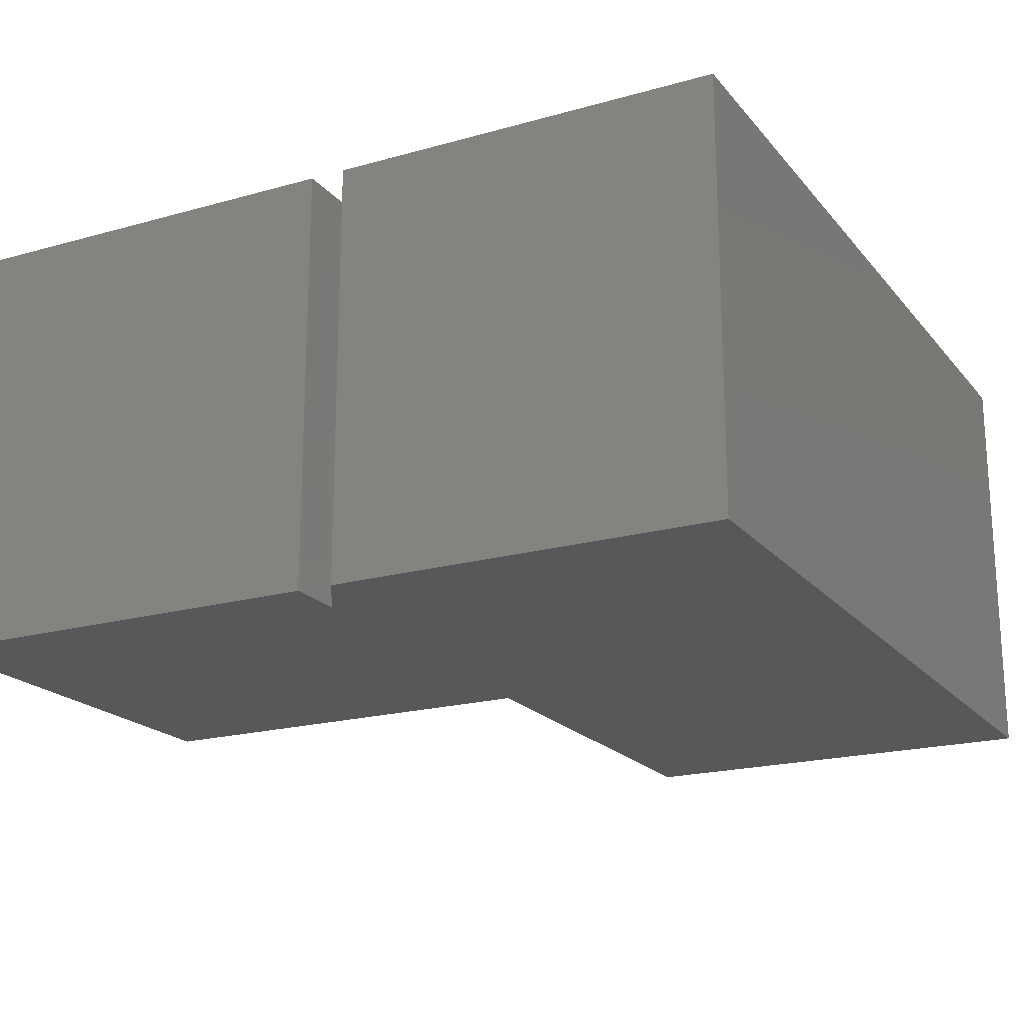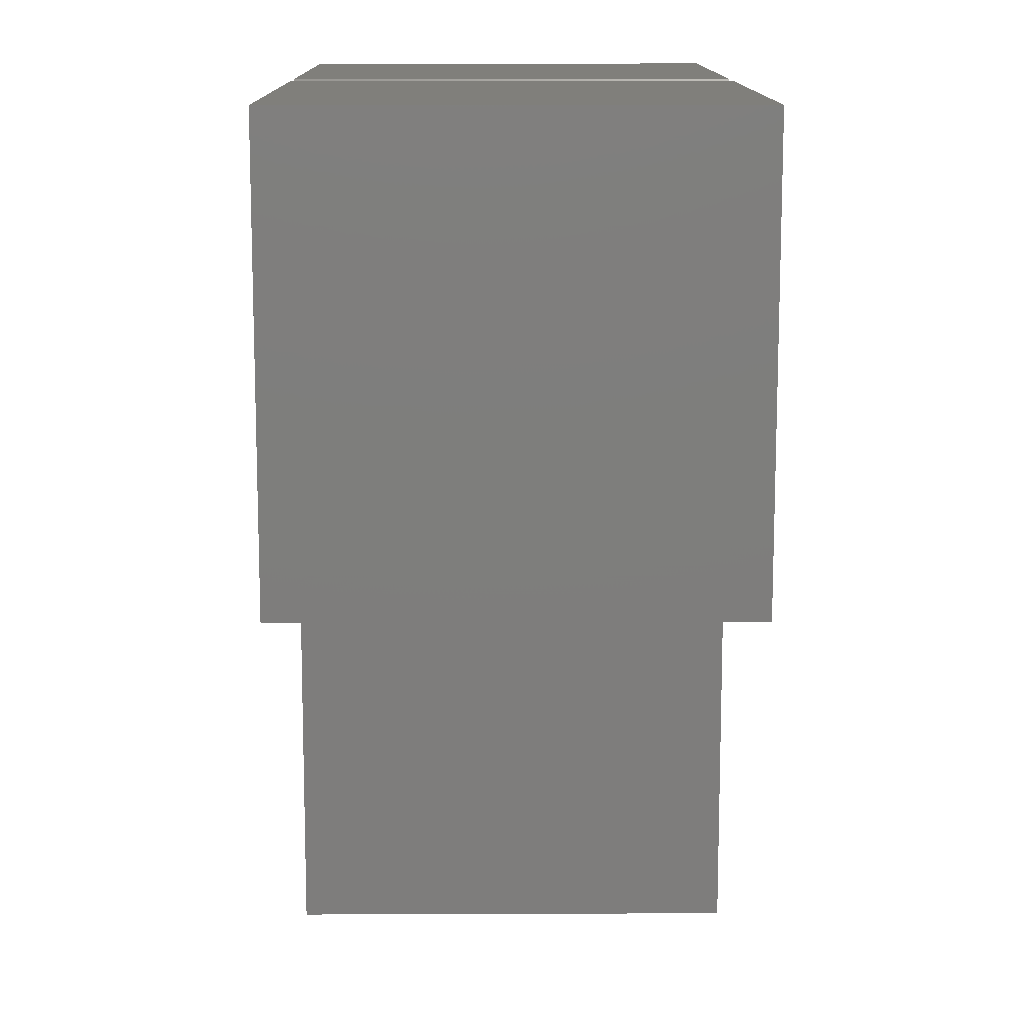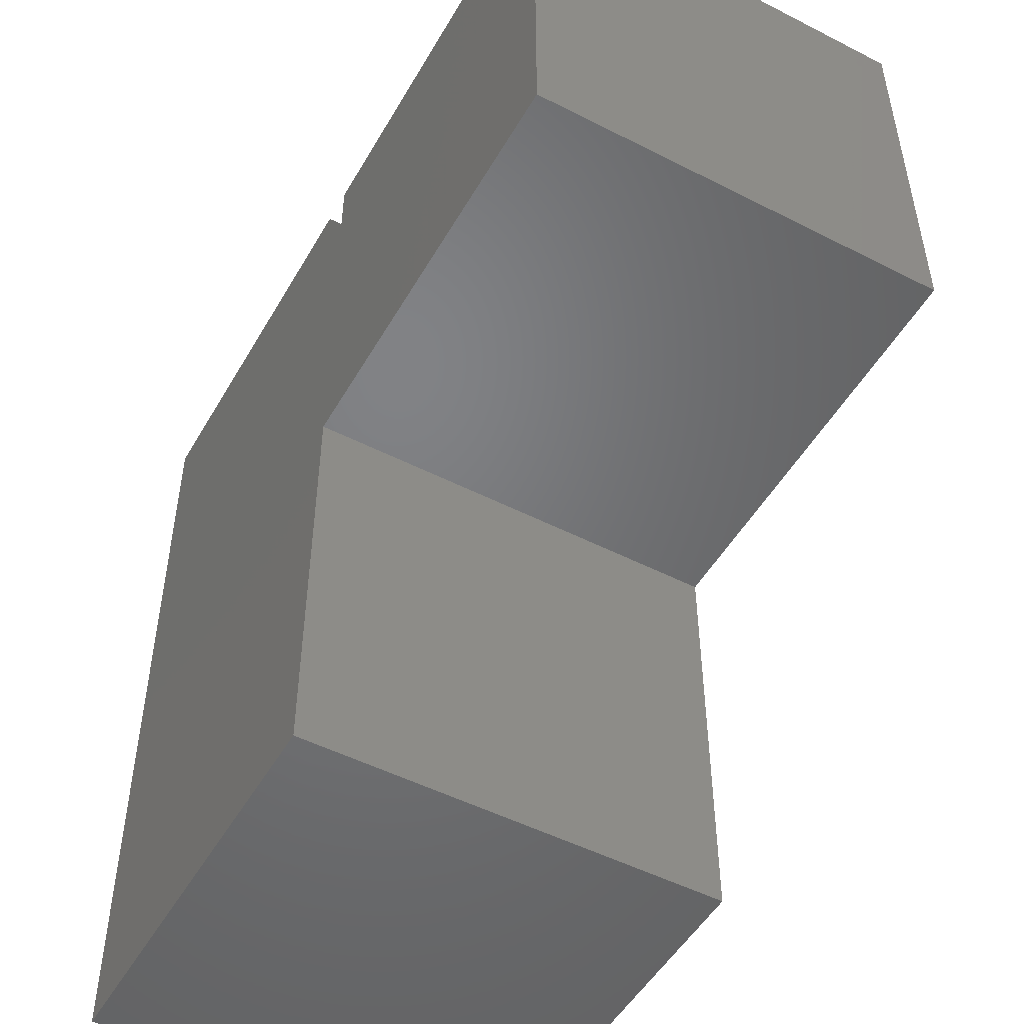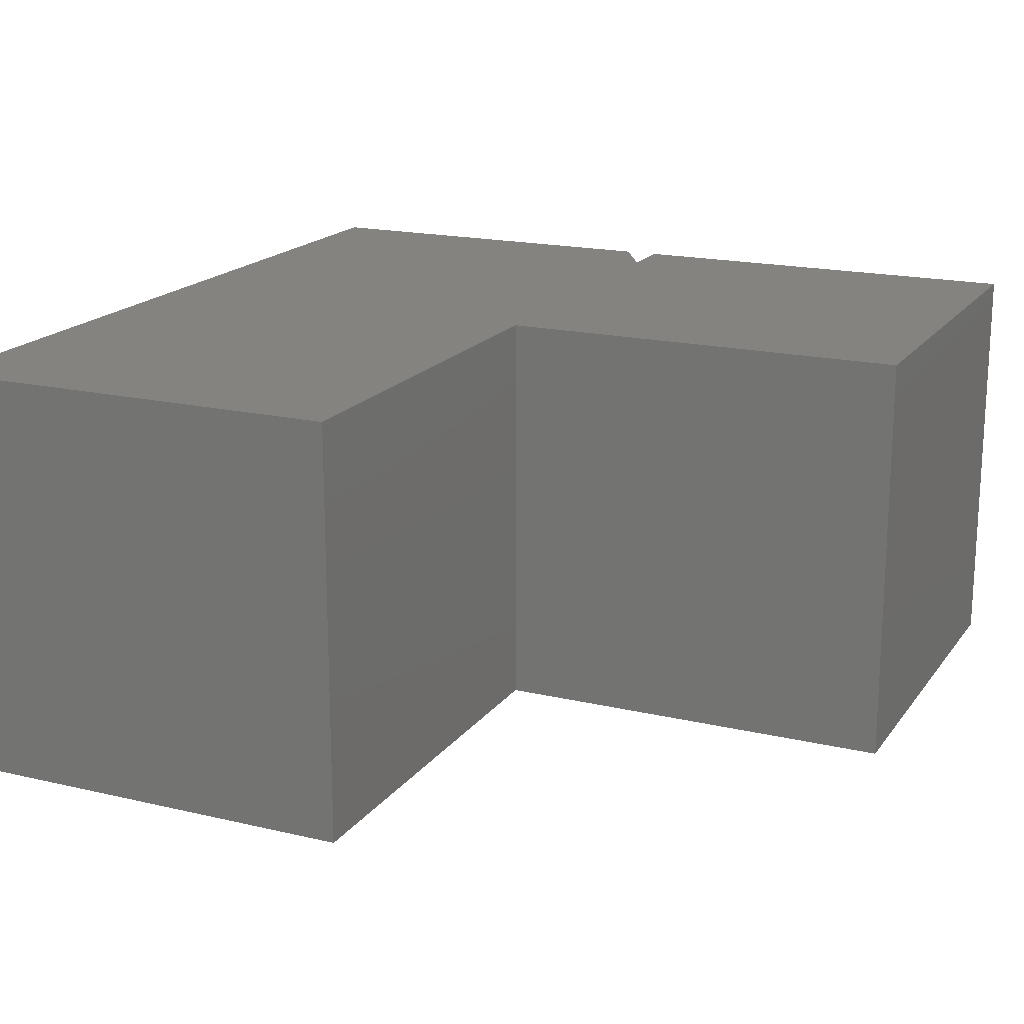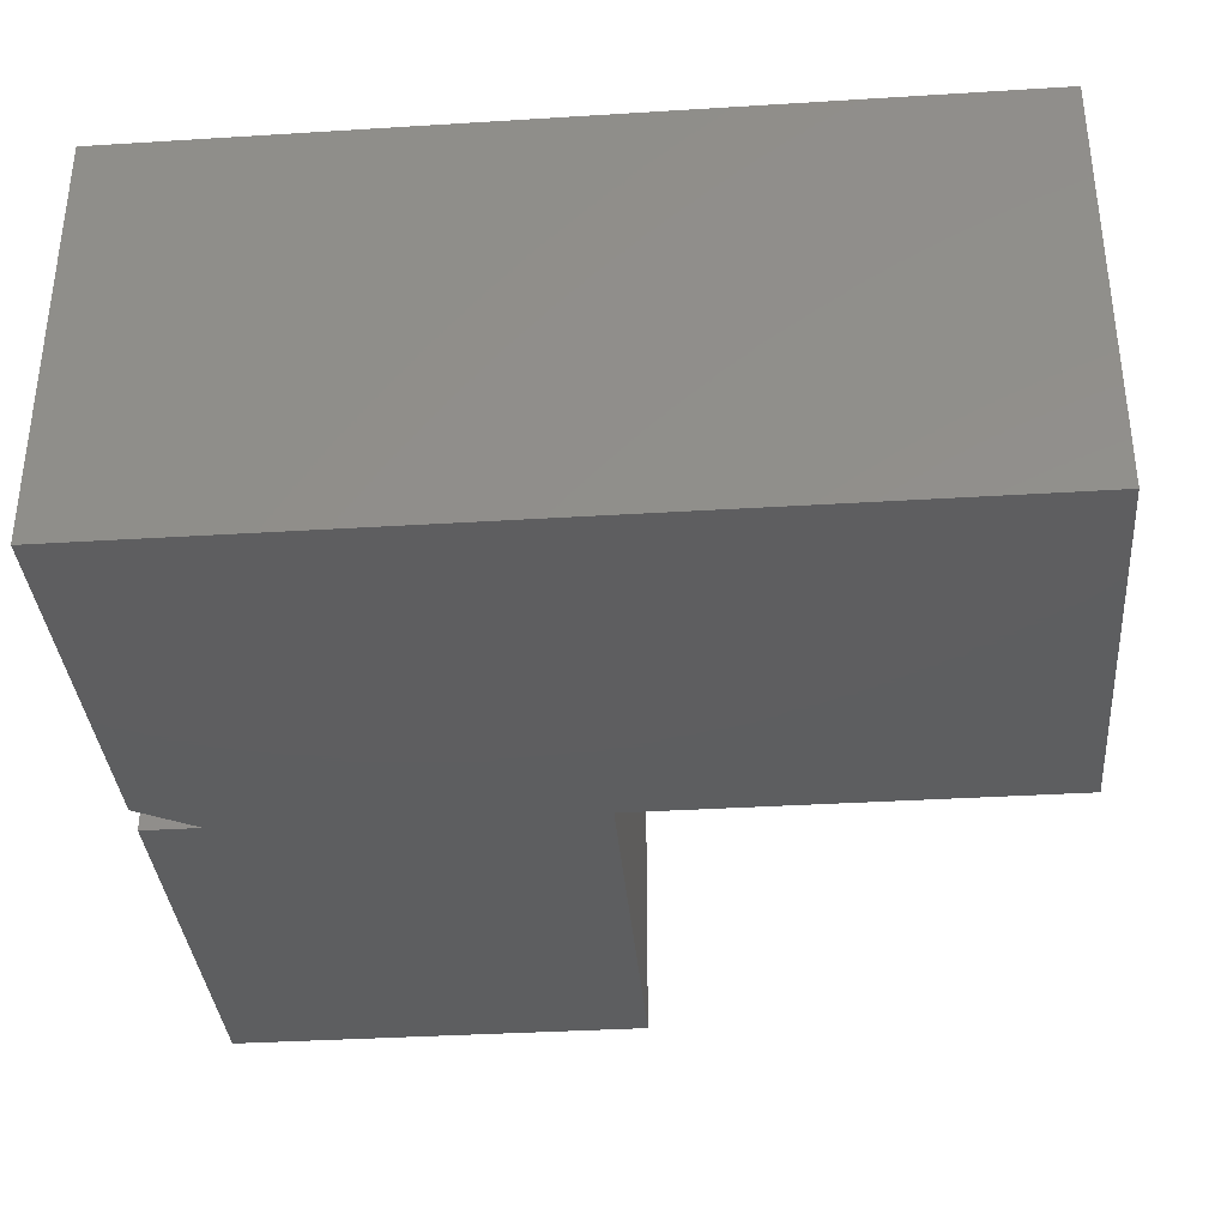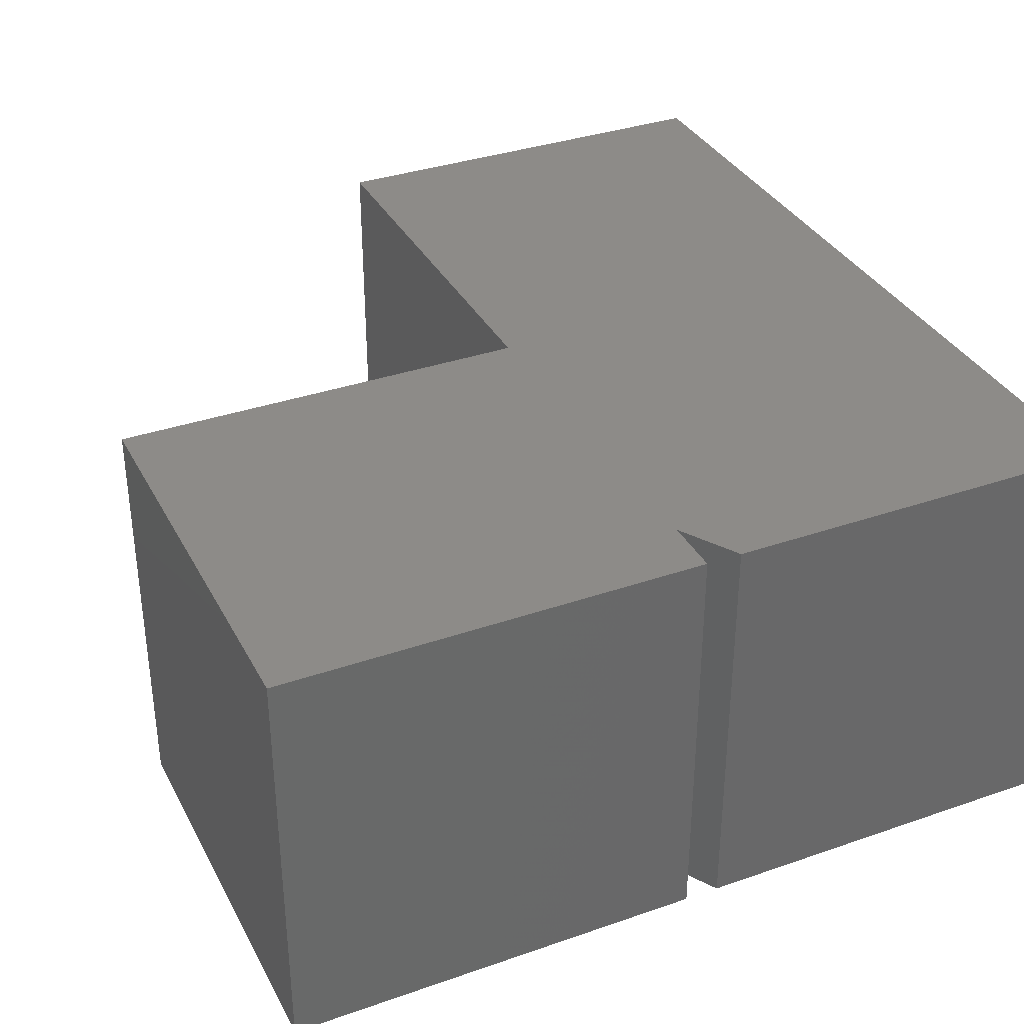
<metadata>
{"format":"stl","ext":"stl","renderer":"f3d","projection":"perspective","resolution":1024,"background":"white","views":[{"elev":-19.8,"azim":-152.5,"up":"+Z"},{"elev":12.5,"azim":89.5,"up":"+Y"},{"elev":-50.5,"azim":60.8,"up":"+Y"},{"elev":18.0,"azim":24.7,"up":"+Z"},{"elev":-35.4,"azim":-85.3,"up":"+Z"},{"elev":35.0,"azim":155.2,"up":"+Z"}]}
</metadata>
<code>
# stl→obj: 18 verts, 32 faces
v 0.75 0.5 0.5
v 0.25 0.5 0.5
v 0.75 3.062e-17 0.5
v 0.25 0.4306 0.5
v 0.2553 0 0.5
v -0.25 -0.5 0.5
v 0.2553 -0.5 0.5
v -0.25 0.5 0.5
v 0.2084 0.5 0.5
v 0.2553 0 0
v 0.25 0.4306 0
v 0.75 0 0
v 0.25 0.5 -3.062e-17
v 0.75 0.5 -3.062e-17
v -0.25 -0.5 0
v -0.25 0.5 0
v 0.2553 -0.5 0
v 0.2084 0.5 0
f 1 2 3
f 3 2 4
f 3 4 5
f 6 7 8
f 8 7 5
f 8 5 9
f 9 5 4
f 10 11 12
f 12 11 13
f 12 13 14
f 15 16 17
f 17 16 10
f 16 18 10
f 10 18 11
f 12 14 3
f 3 14 1
f 13 2 14
f 14 2 1
f 5 10 3
f 3 10 12
f 11 4 13
f 13 4 2
f 7 17 5
f 5 17 10
f 4 11 9
f 9 11 18
f 9 18 8
f 8 18 16
f 8 16 6
f 6 16 15
f 6 15 7
f 7 15 17

</code>
